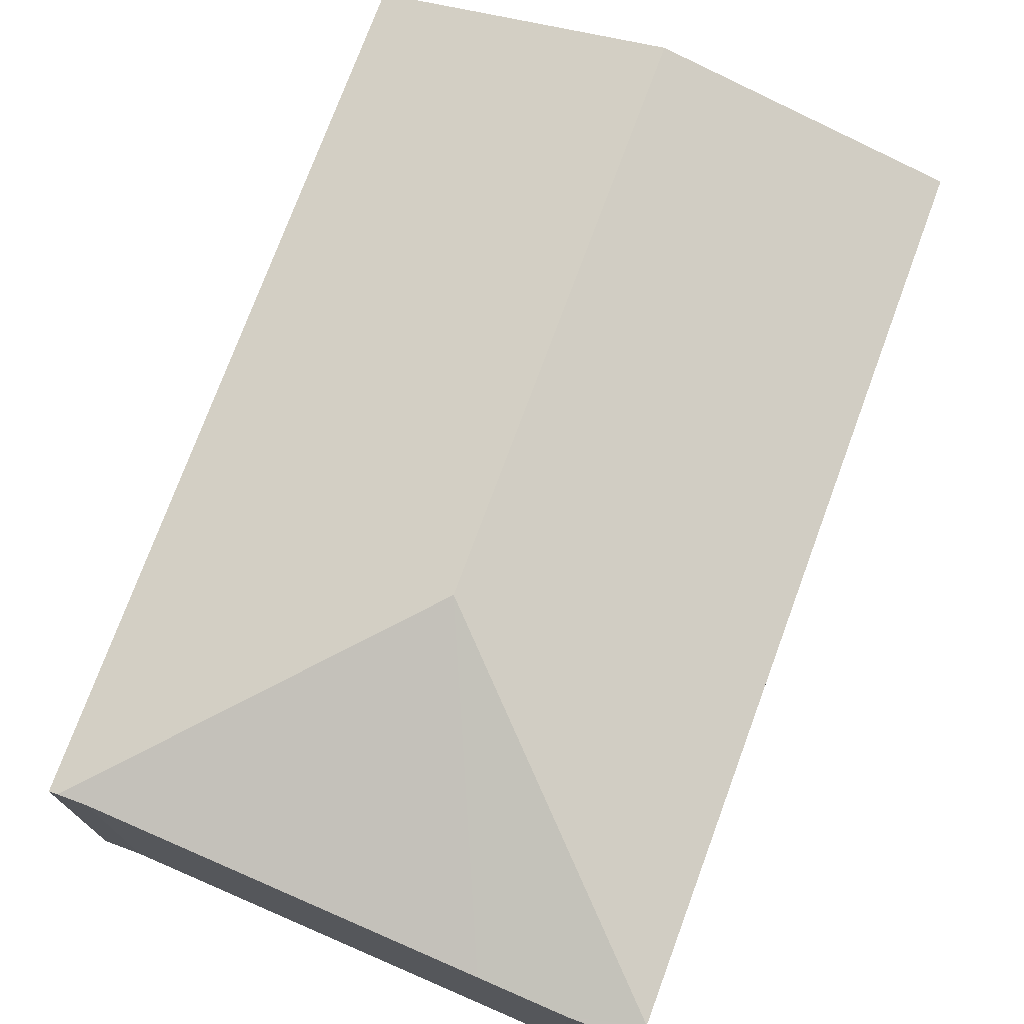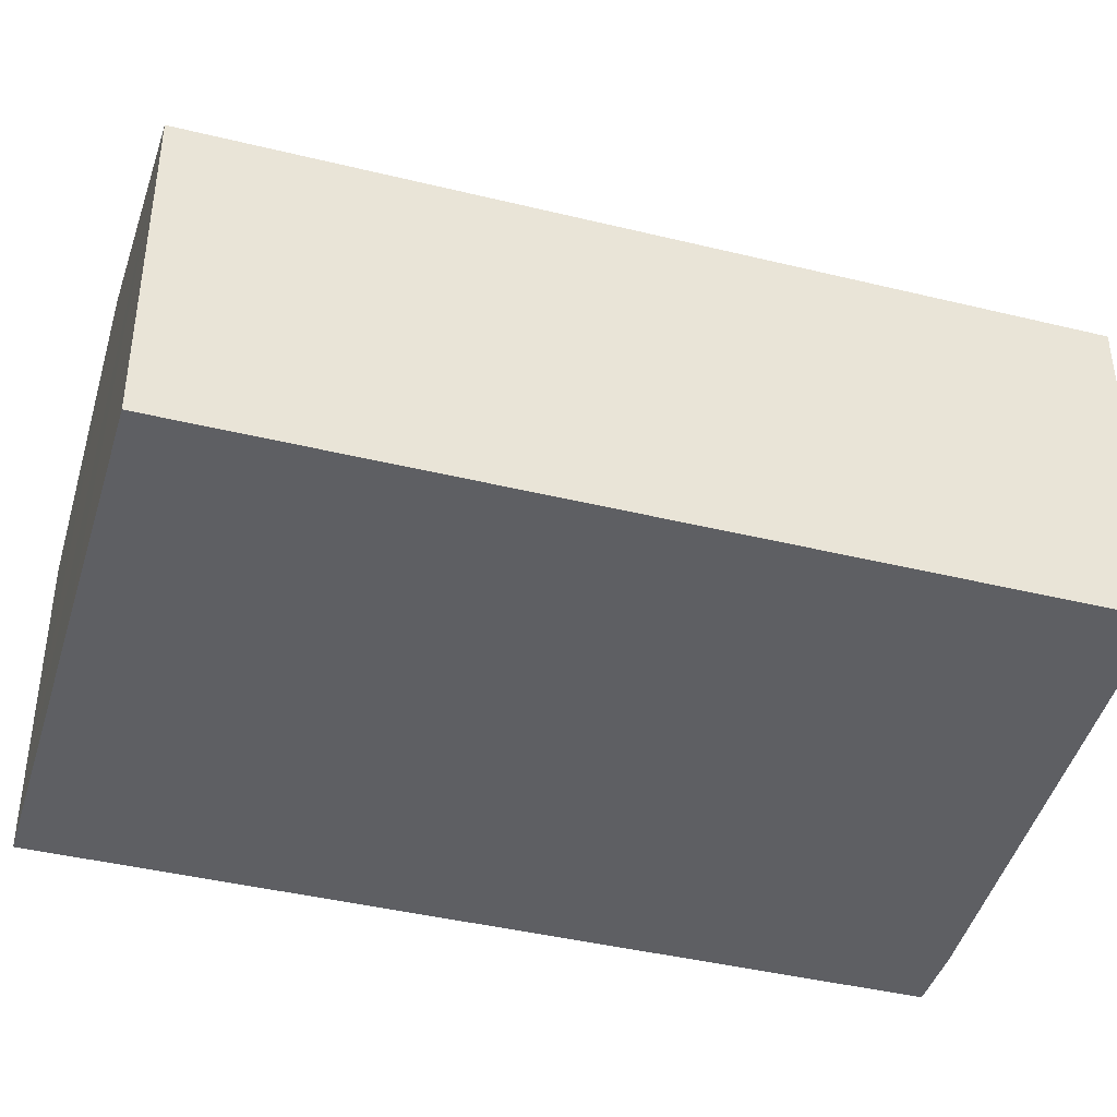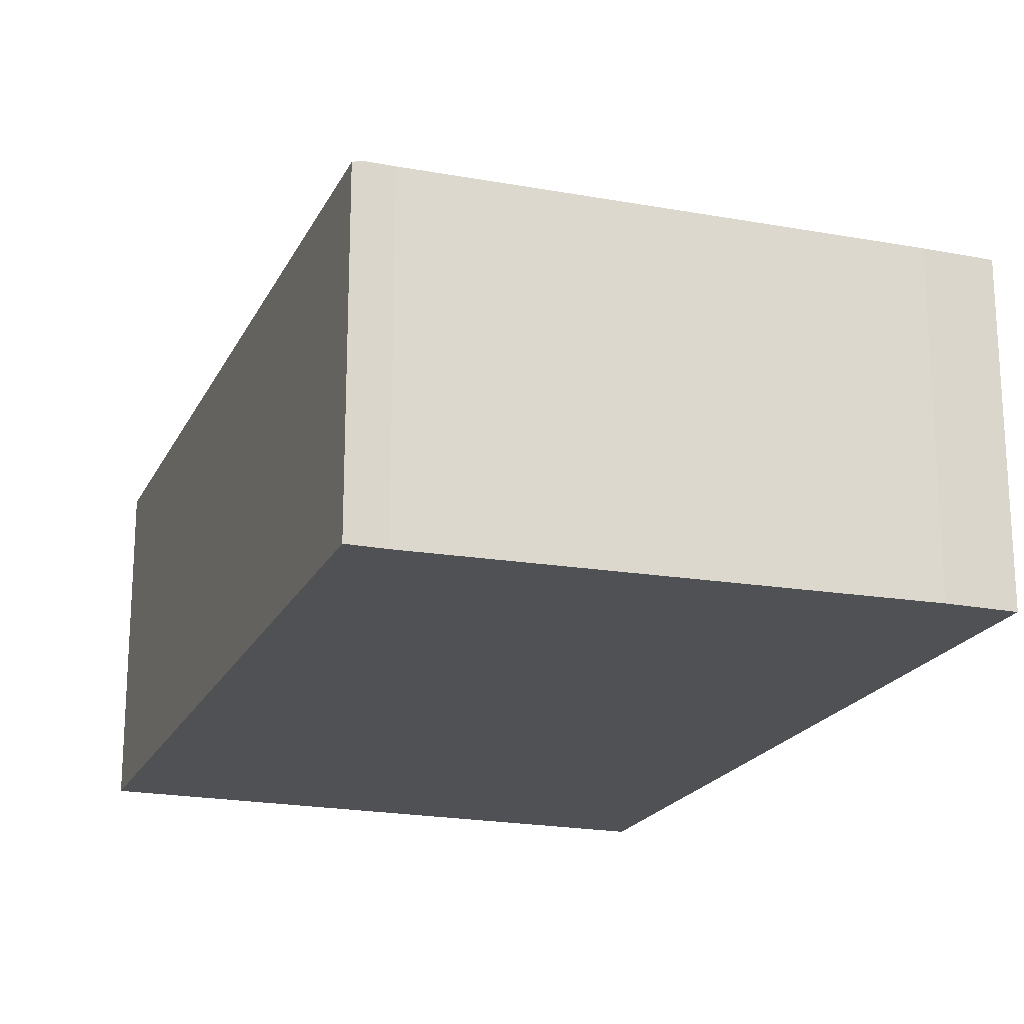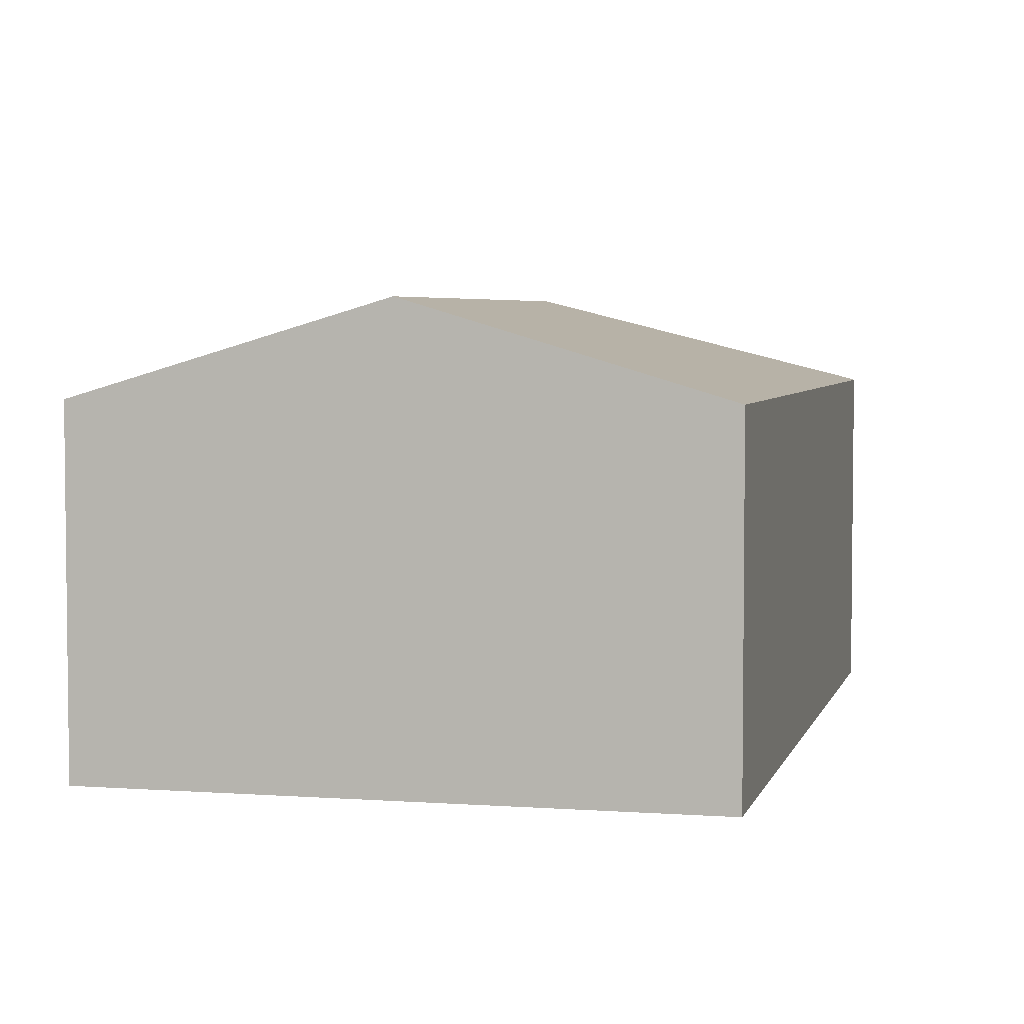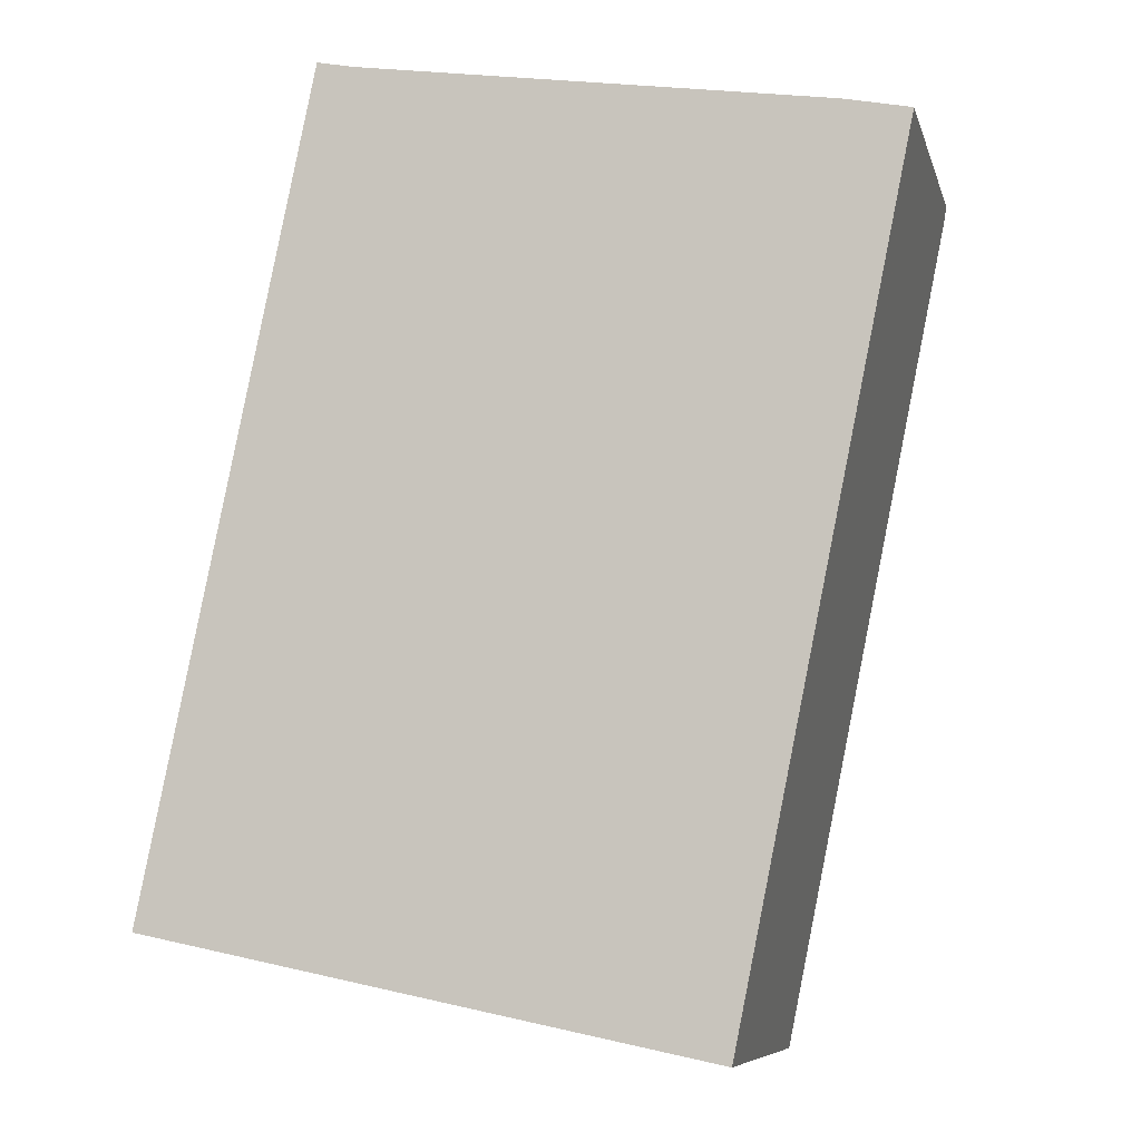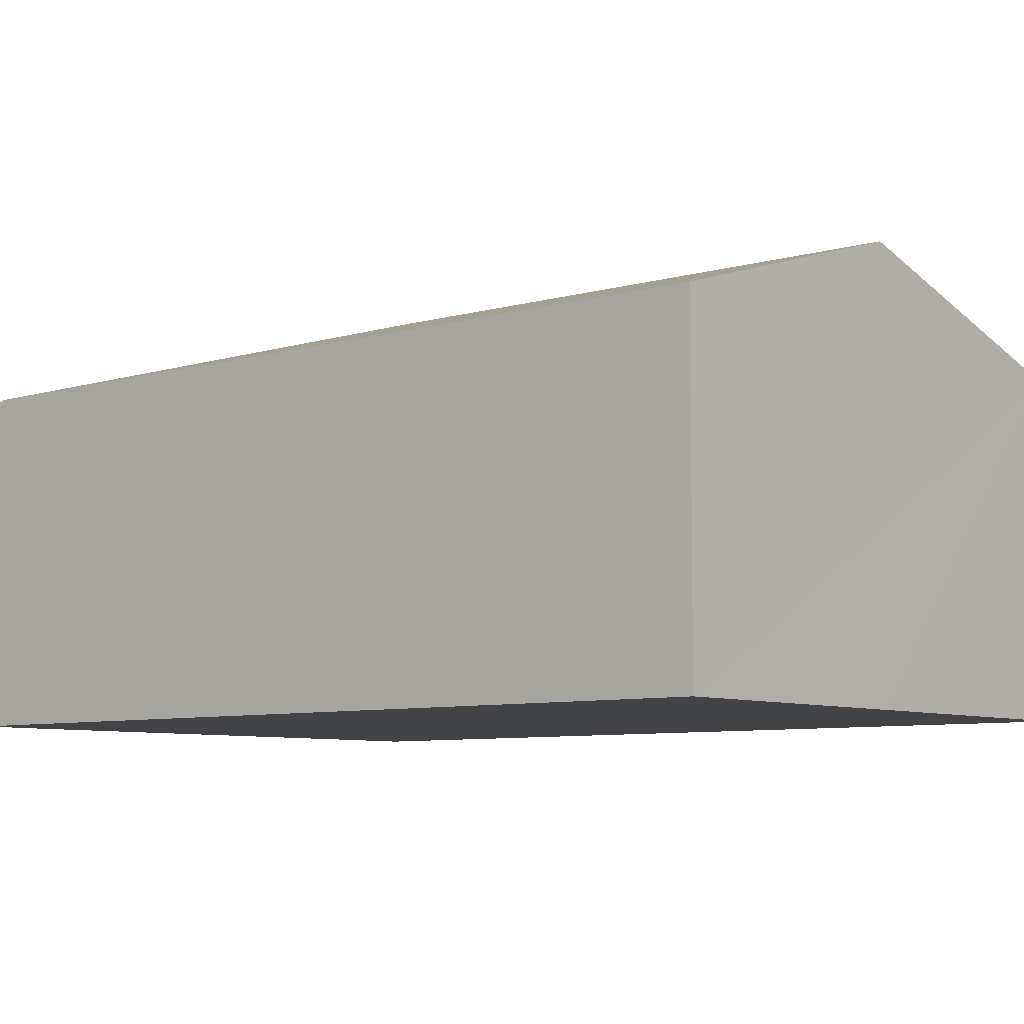
<metadata>
{"format":"obj","ext":"obj","renderer":"f3d","projection":"perspective","resolution":1024,"background":"white","views":[{"elev":74.7,"azim":31.8,"up":"+Y"},{"elev":-41.7,"azim":-94.9,"up":"+Y"},{"elev":-20.1,"azim":-8.3,"up":"+Y"},{"elev":4.4,"azim":-154.9,"up":"+Y"},{"elev":-8.0,"azim":13.7,"up":"+Z"},{"elev":-7.3,"azim":141.5,"up":"+Y"}]}
</metadata>
<code>
v  1.469 2.736 6.818
v  0 2.714 1.662e-16
v  1.396 2.714 6.833
v  3.265 3.421 4.098
v  2.33 3.421 -0.477
v  6.092 2.685 6.05
v  5.551 2.673 6.201
v  6.1 2.673 6.089
v  6.072 2.714 5.952
v  4.841 2.685 6.306
v  1.7 2.736 6.771
v  4.661 2.714 -0.953
v  1.7 -4.146e-16 6.771
v  1.396 -4.184e-16 6.833
v  1.469 -4.175e-16 6.818
v  4.841 -3.861e-16 6.306
v  5.551 -3.797e-16 6.201
v  6.1 -3.728e-16 6.089
v  6.092 -3.705e-16 6.05
v  4.661 5.835e-17 -0.953
v  6.072 -3.645e-16 5.952
v  2.33 2.921e-17 -0.477
v  0 0 0
g defaultobject
f 1 2 3
f 2 1 4
f 2 4 5
f 6 7 8
f 7 6 9
f 7 9 4
f 7 4 10
f 10 4 11
f 11 4 1
f 12 4 9
f 4 12 5
f 3 11 1
f 11 3 13
f 13 3 14
f 13 14 15
f 13 10 11
f 10 13 16
f 10 16 7
f 7 16 17
f 17 8 7
f 8 17 18
f 6 12 9
f 12 6 8
f 12 8 18
f 12 18 19
f 12 19 20
f 20 19 21
f 20 5 12
f 5 20 2
f 2 20 22
f 2 22 23
f 23 3 2
f 3 23 14
f 17 19 18
f 19 17 21
f 21 17 20
f 20 17 22
f 22 17 16
f 22 16 13
f 22 13 23
f 23 13 15
f 23 15 14

</code>
